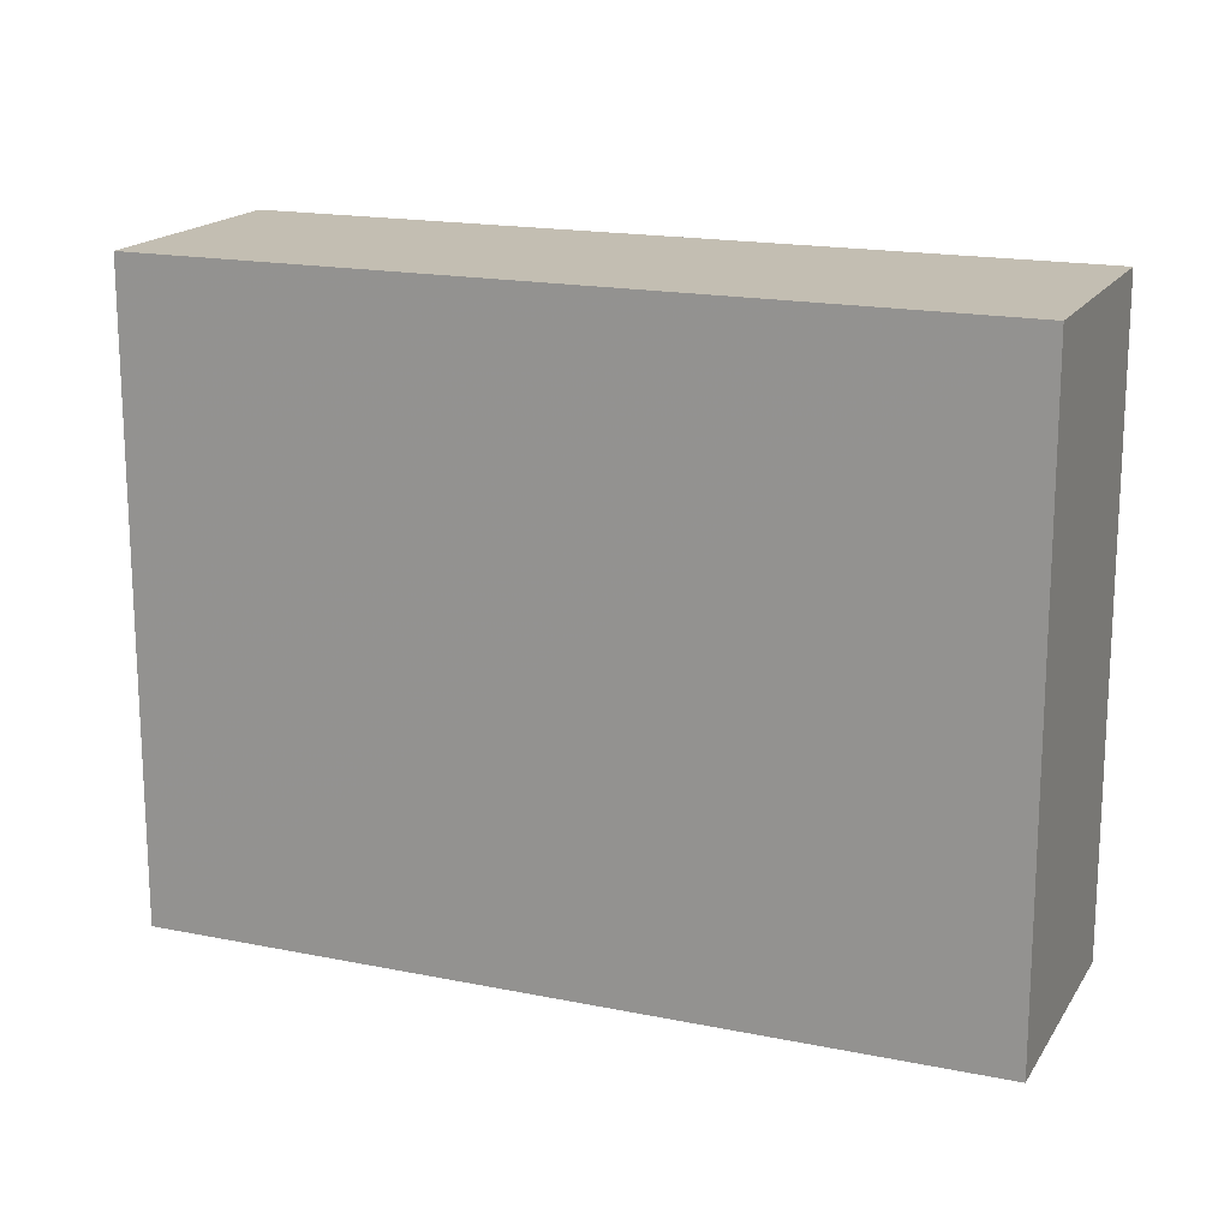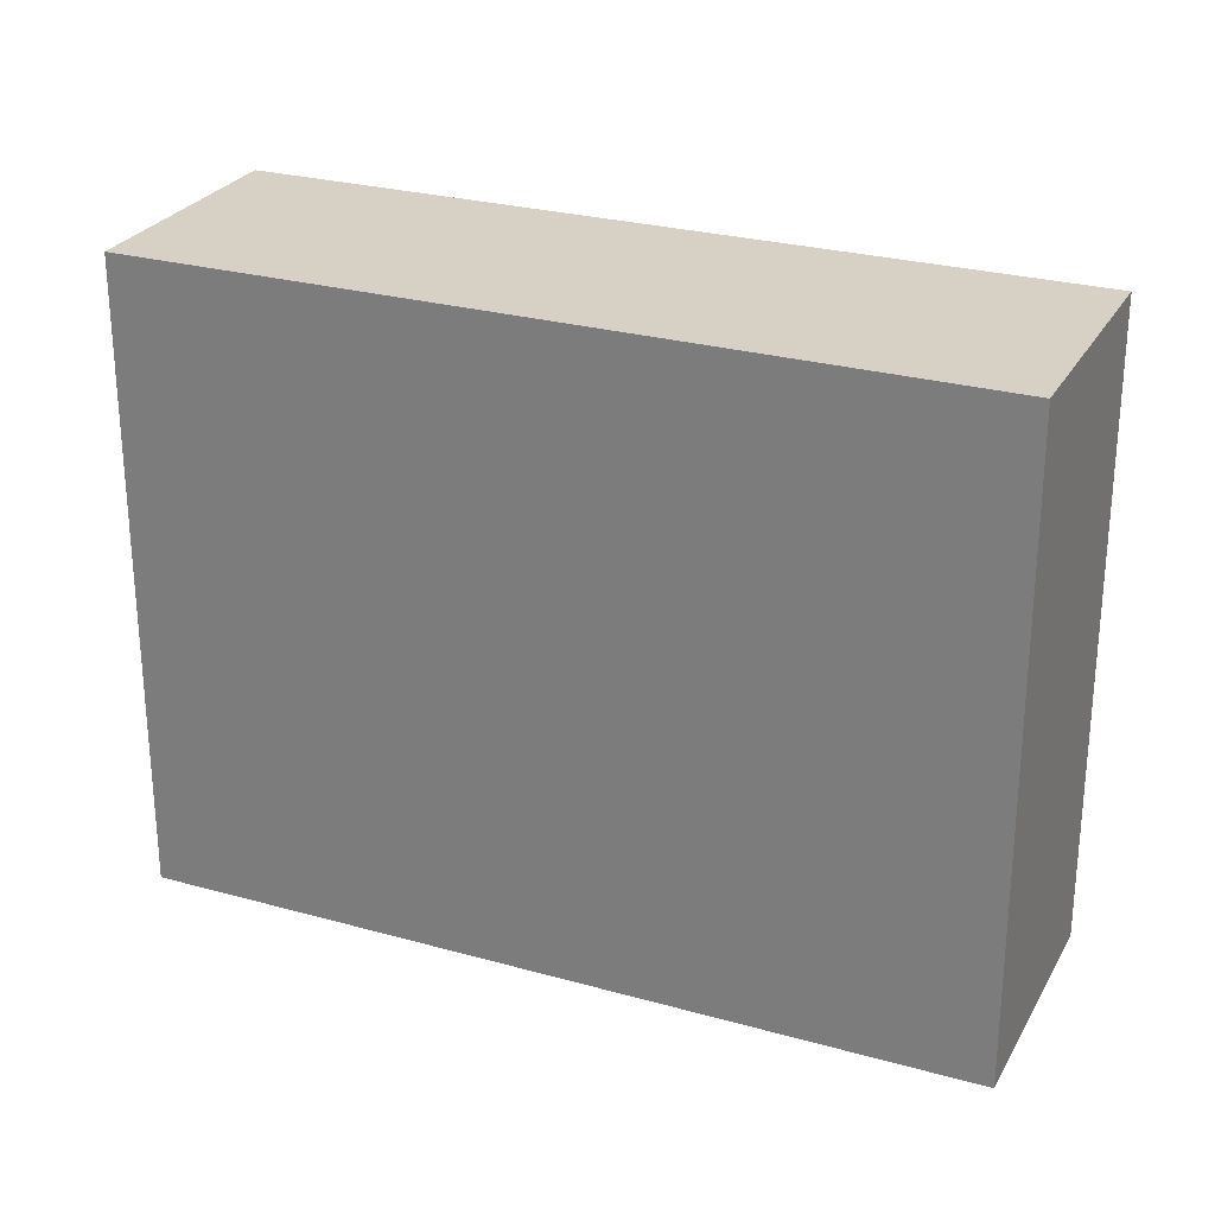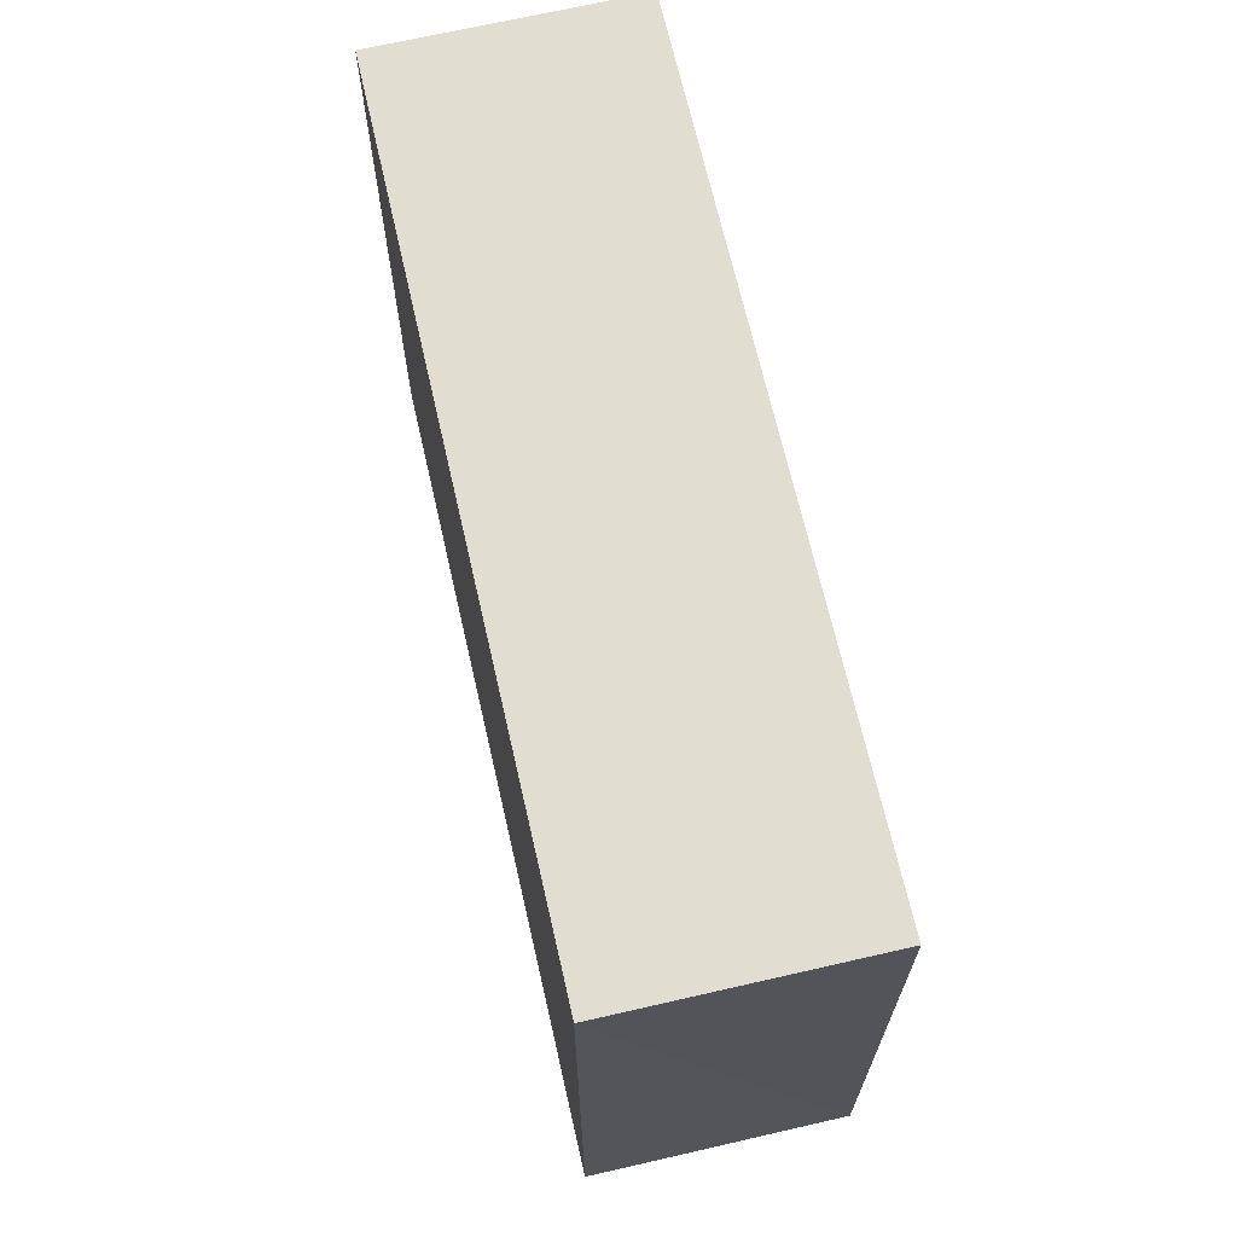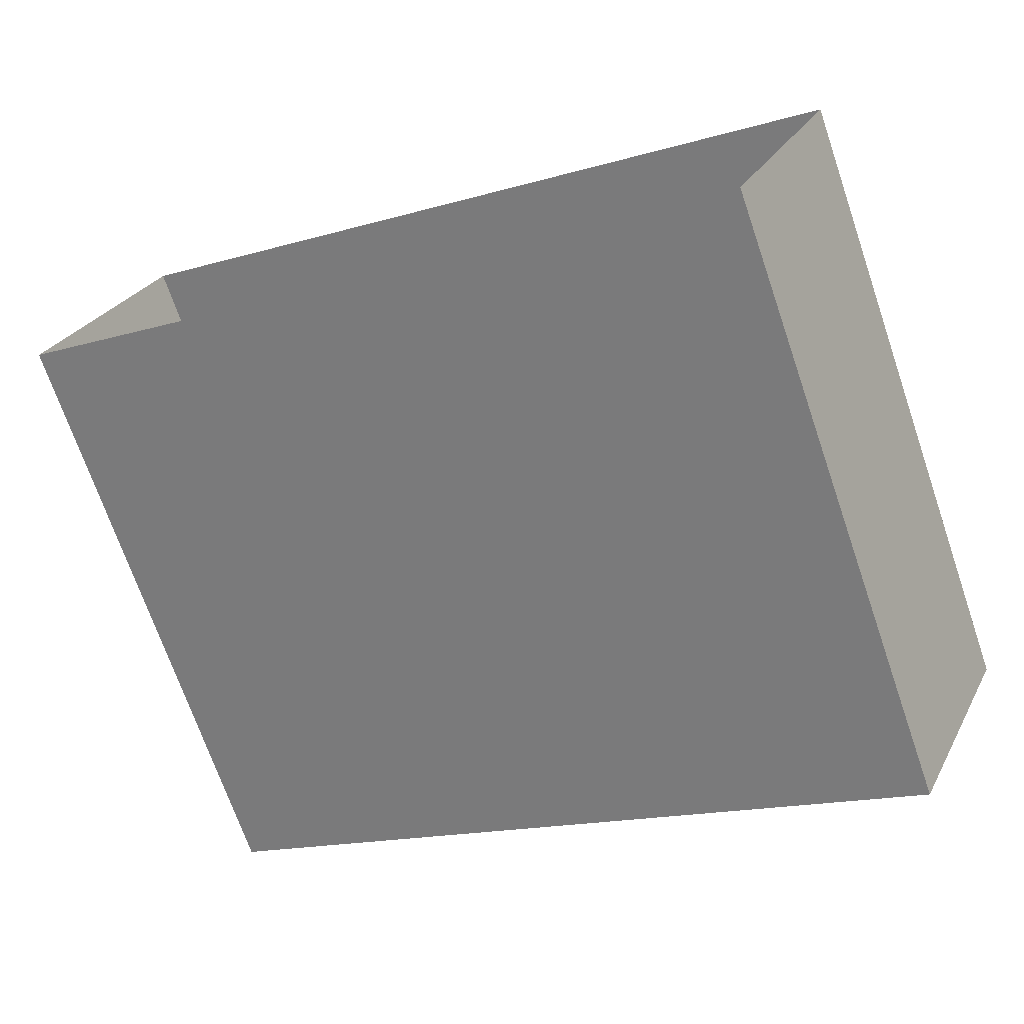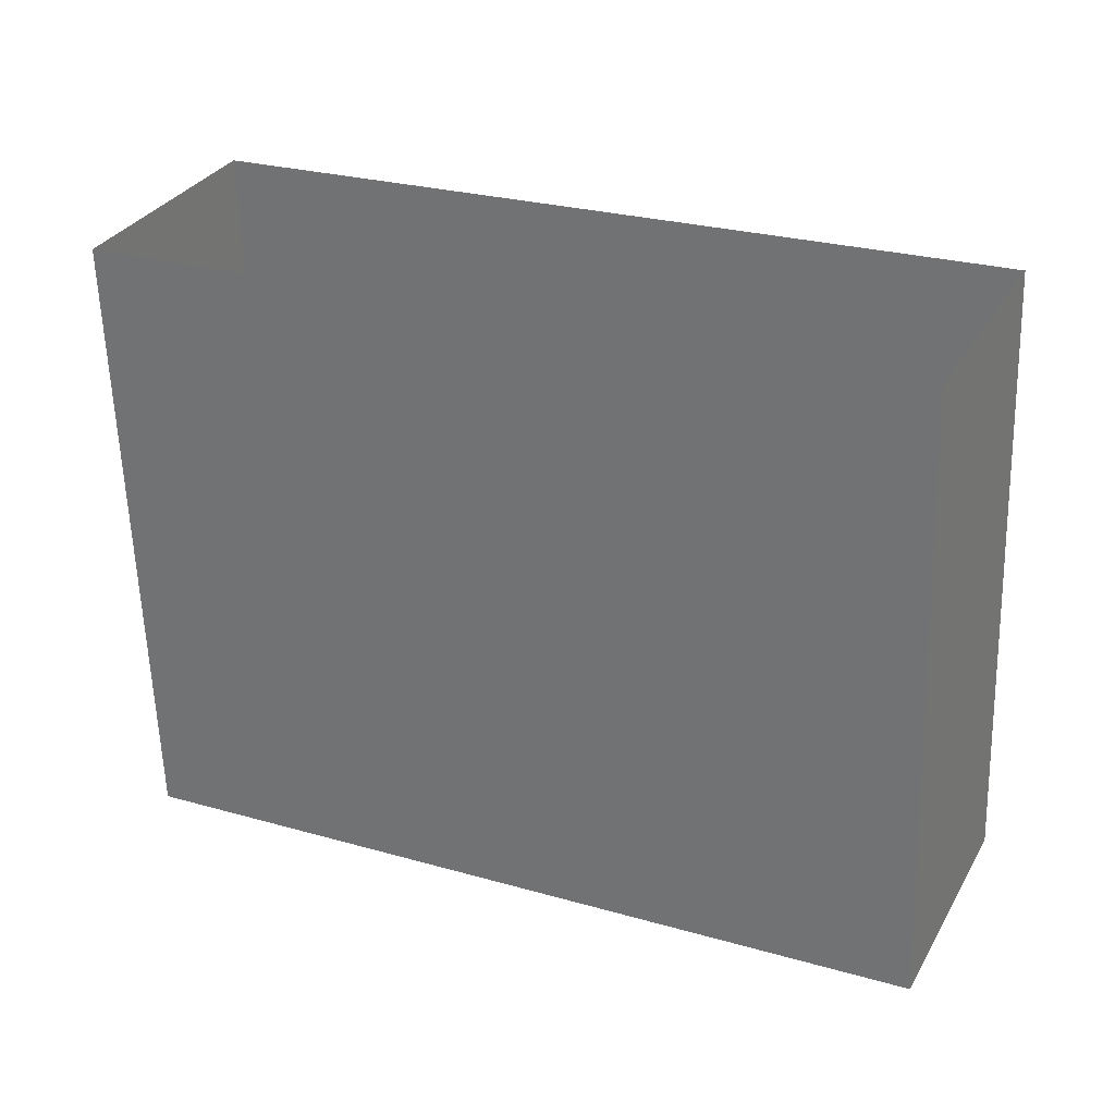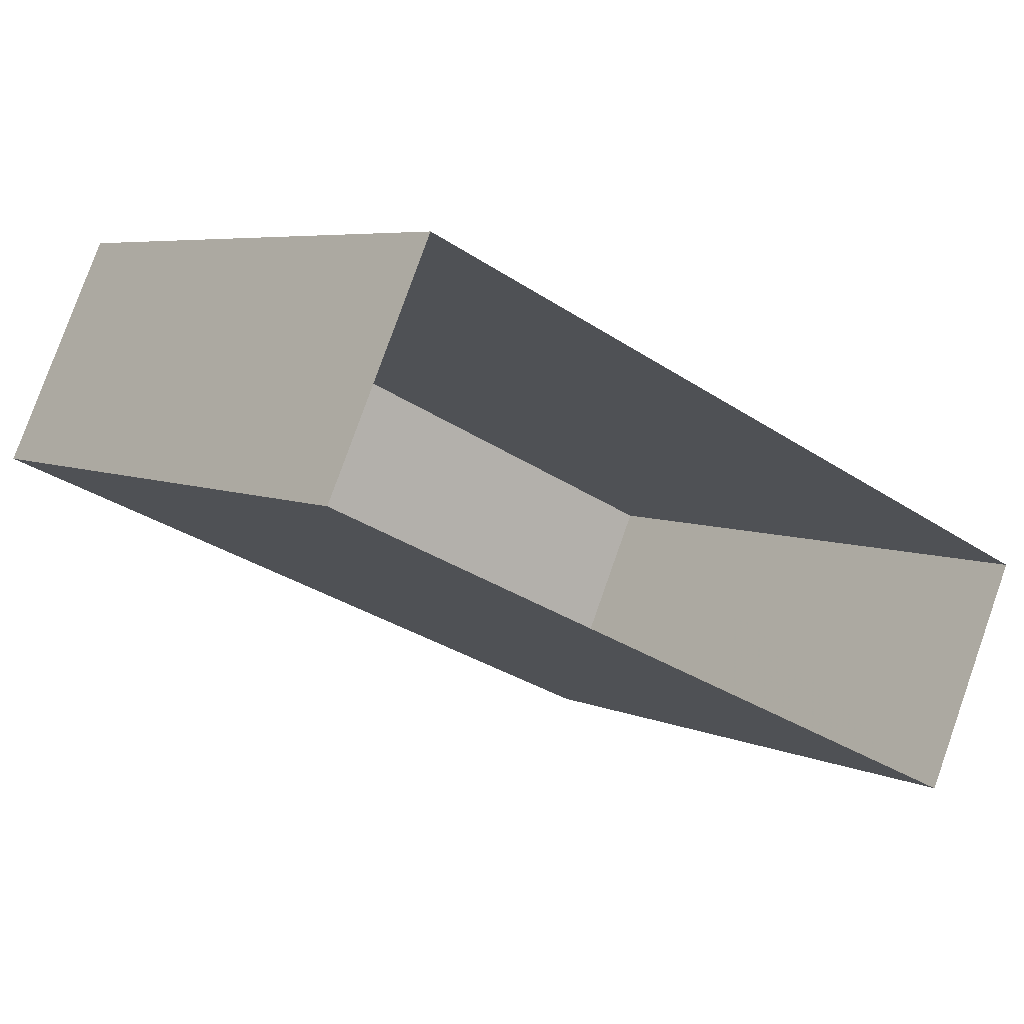
<metadata>
{"format":"obj","ext":"obj","renderer":"f3d","projection":"perspective","resolution":1024,"background":"white","views":[{"elev":17.3,"azim":-133.1,"up":"+Z"},{"elev":26.7,"azim":-131.7,"up":"+Z"},{"elev":68.5,"azim":-78.2,"up":"+Z"},{"elev":-71.1,"azim":-161.0,"up":"+Y"},{"elev":-60.3,"azim":-178.2,"up":"+Y"},{"elev":5.9,"azim":143.2,"up":"+Y"}]}
</metadata>
<code>
v -1.165e+04 -3.838e+04 16.56
v -1.165e+04 -3.838e+04 16.56
v -1.164e+04 -3.837e+04 16.56
v -1.164e+04 -3.837e+04 16.56
v -1.165e+04 -3.838e+04 22.45
v -1.164e+04 -3.837e+04 22.45
v -1.164e+04 -3.837e+04 22.45
v -1.165e+04 -3.838e+04 22.45
f 1 2 3
f 4 1 3
f 5 6 7
f 8 5 7
f 7 4 3
f 7 6 4
f 5 1 4
f 6 5 4
f 8 2 1
f 5 8 1
f 8 3 2
f 8 7 3

</code>
